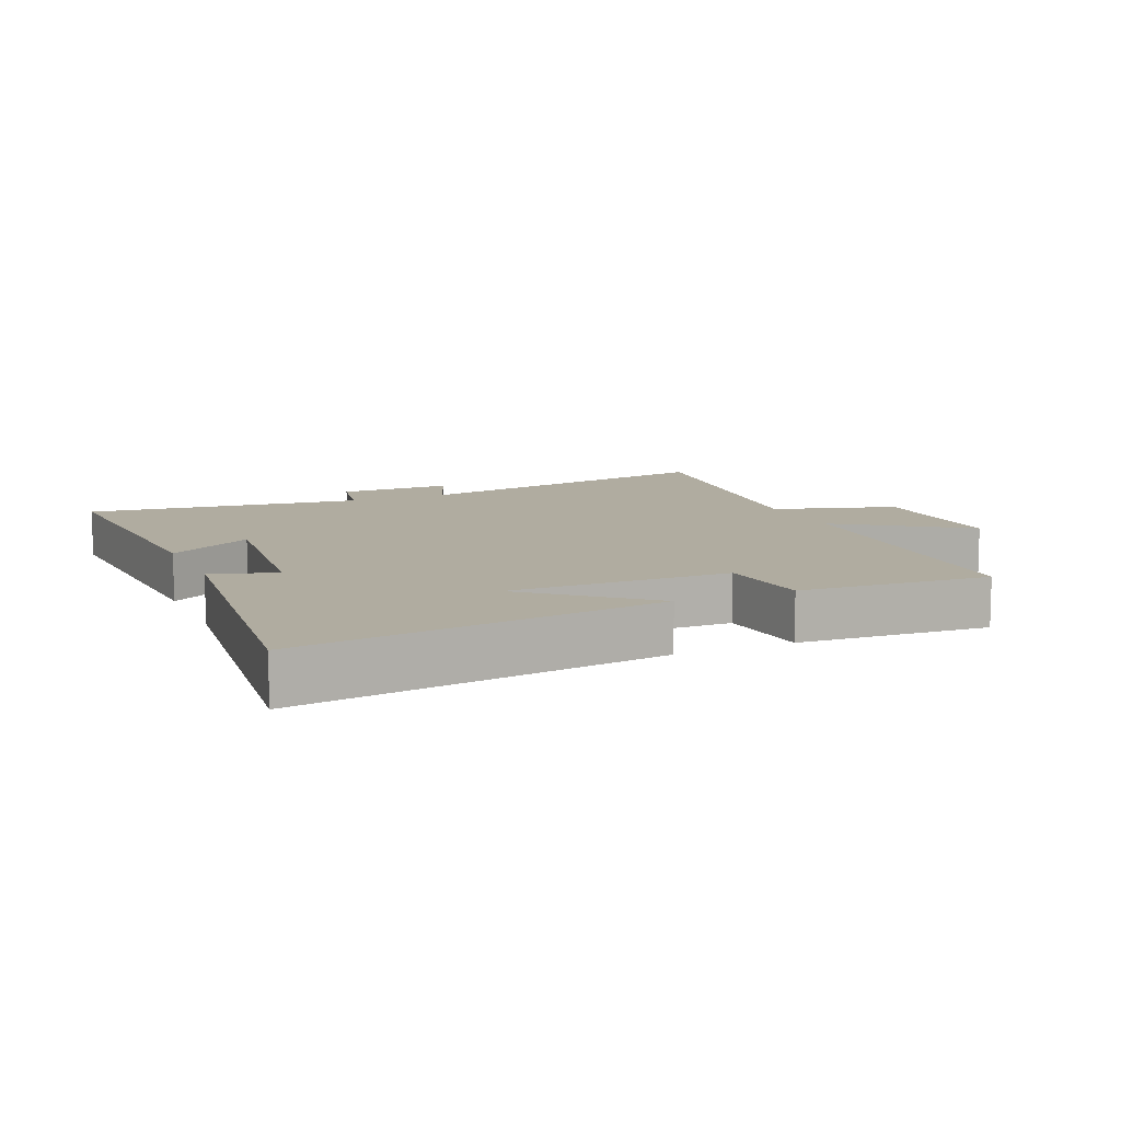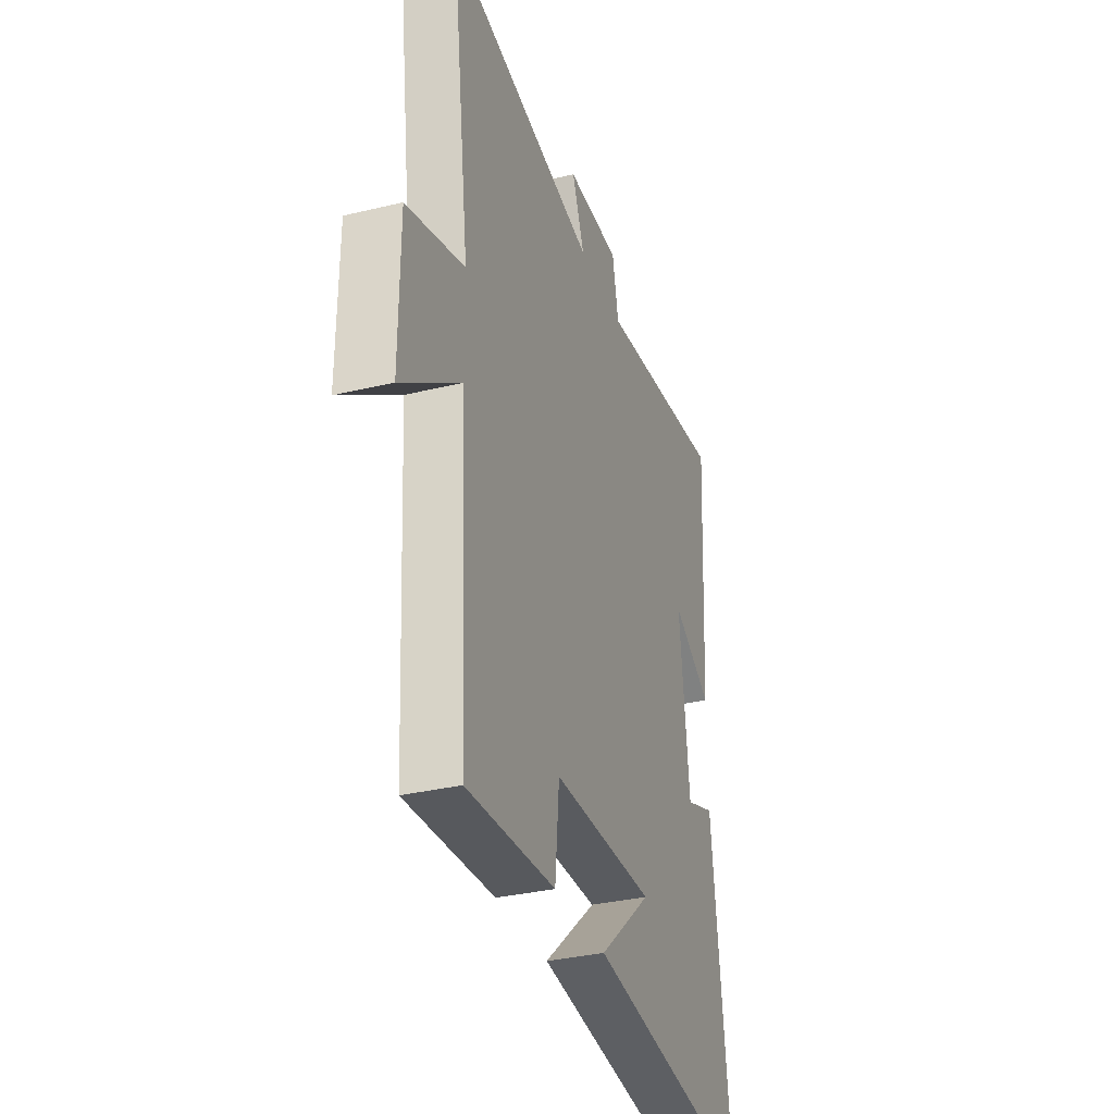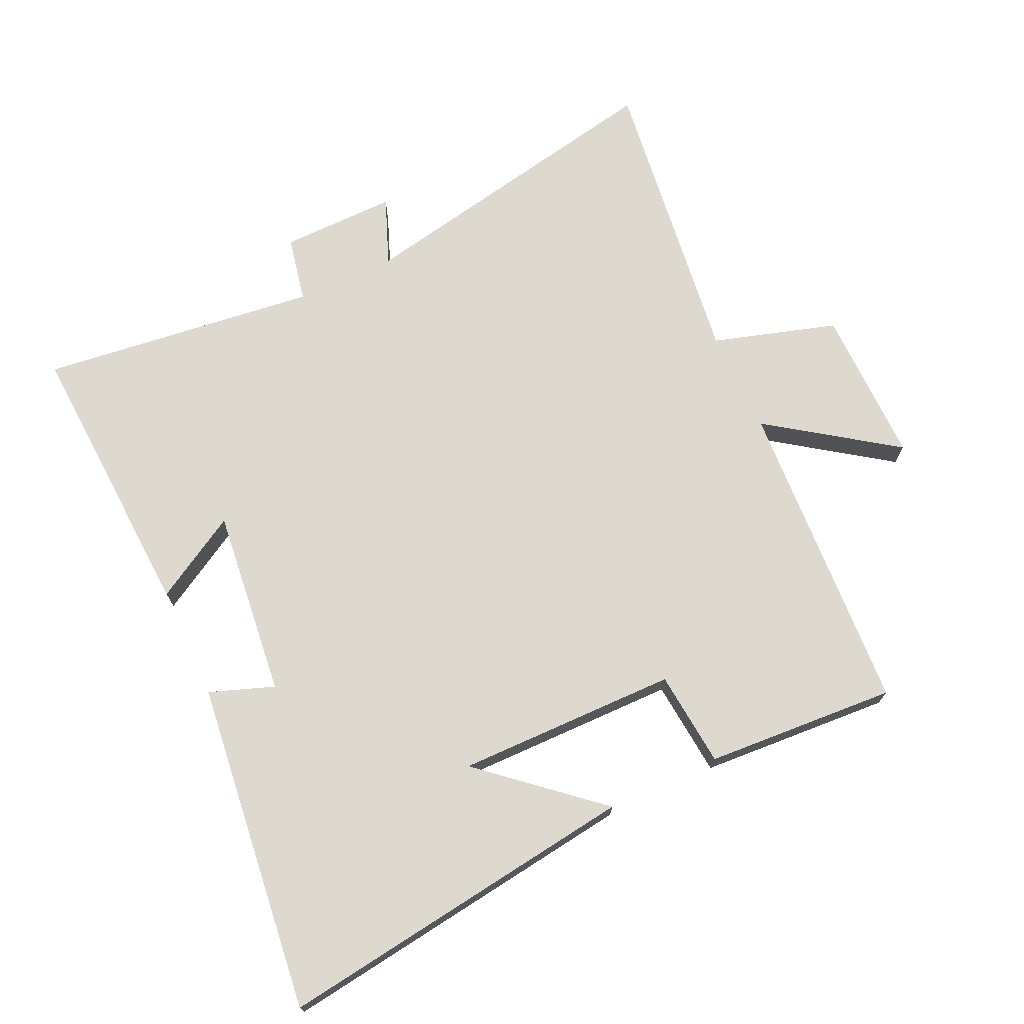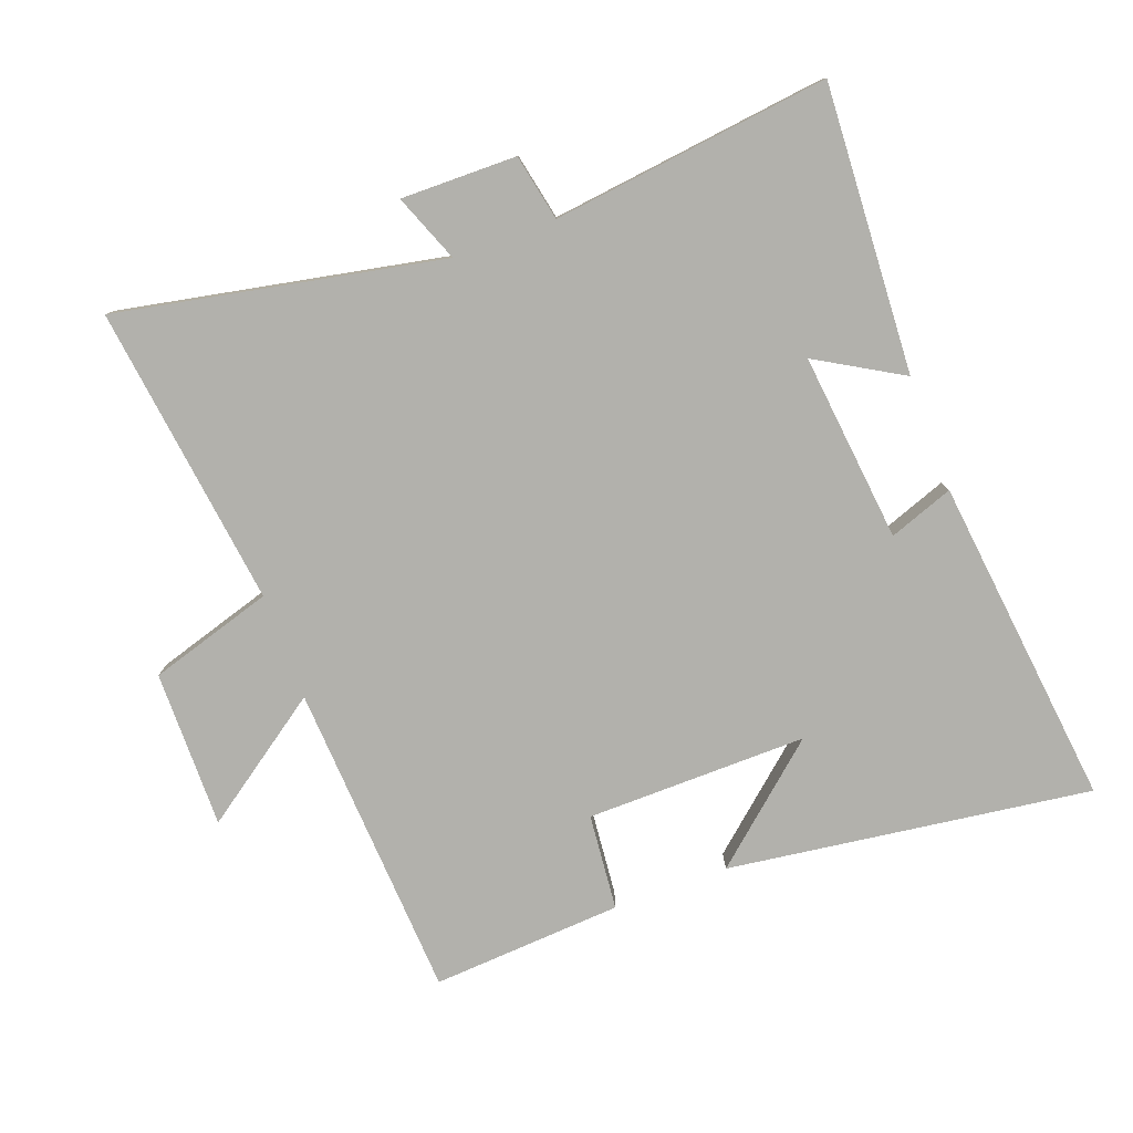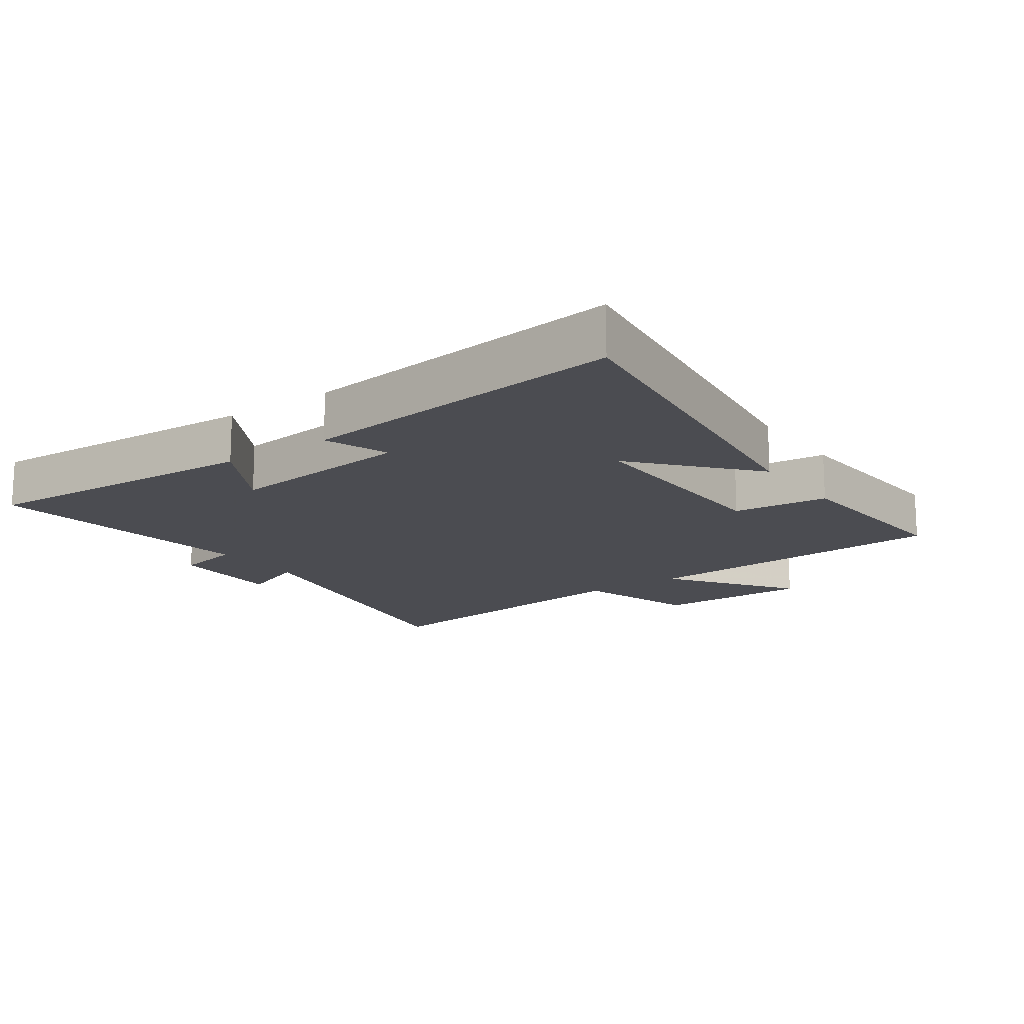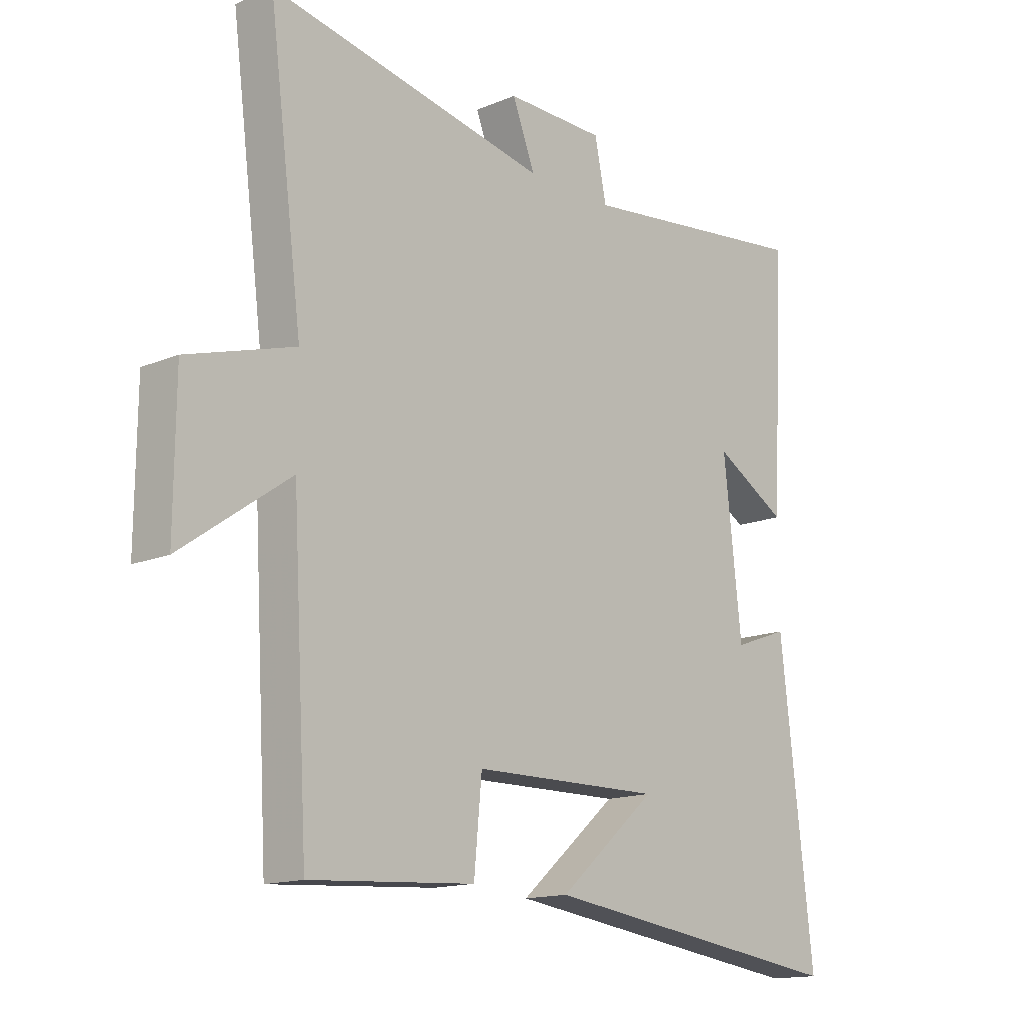
<metadata>
{"format":"obj","ext":"obj","renderer":"f3d","projection":"perspective","resolution":1024,"background":"white","views":[{"elev":10.0,"azim":156.3,"up":"+Y"},{"elev":-33.0,"azim":-71.5,"up":"+Z"},{"elev":71.5,"azim":155.1,"up":"+Y"},{"elev":-78.9,"azim":20.3,"up":"+Y"},{"elev":-15.3,"azim":125.5,"up":"+Y"},{"elev":-14.8,"azim":-48.1,"up":"+Z"}]}
</metadata>
<code>
v -0.472 0.07 -0.519
v -0.5 0.07 -0.03
v -0.693 0.07 -0.166
v -0.691 0.07 0.076
v -0.5 0.07 0.134
v -0.56 0.07 0.598
v -0.061 0.07 0.5
v -0.102 0.07 0.604
v 0.076 0.07 0.602
v 0.097 0.07 0.5
v 0.524 0.07 0.552
v 0.5 0.07 0.111
v 0.369 0.07 0.187
v 0.401 0.07 -0.103
v 0.5 0.07 -0.067
v 0.559 0.07 -0.576
v 0 0.07 -0.5
v 0.176 0.07 -0.348
v -0.164 0.07 -0.352
v -0.178 0.07 -0.5
v -0.472 0 -0.519
v -0.5 0 -0.03
v -0.693 0 -0.166
v -0.691 0 0.076
v -0.5 0 0.134
v -0.56 0 0.598
v -0.061 0 0.5
v -0.102 0 0.604
v 0.076 0 0.602
v 0.097 0 0.5
v 0.524 0 0.552
v 0.5 0 0.111
v 0.369 0 0.187
v 0.401 0 -0.103
v 0.5 0 -0.067
v 0.559 0 -0.576
v 0 0 -0.5
v 0.176 0 -0.348
v -0.164 0 -0.352
v -0.178 0 -0.5
f 19 20 1 2
f 18 19 2
f 16 17 18
f 14 15 16 18
f 13 14 18 2
f 10 11 12 13
f 10 13 2
f 7 8 9 10
f 7 10 2 3
f 5 6 7
f 5 7 3
f 3 4 5
f 22 21 40 39
f 22 39 38
f 38 37 36
f 38 36 35 34
f 22 38 34 33
f 33 32 31 30
f 22 33 30
f 30 29 28 27
f 23 22 30 27
f 27 26 25
f 23 27 25
f 25 24 23
f 1 21 22 2
f 2 22 23 3
f 3 23 24 4
f 4 24 25 5
f 5 25 26 6
f 6 26 27 7
f 7 27 28 8
f 8 28 29 9
f 9 29 30 10
f 10 30 31 11
f 11 31 32 12
f 12 32 33 13
f 13 33 34 14
f 14 34 35 15
f 15 35 36 16
f 16 36 37 17
f 17 37 38 18
f 18 38 39 19
f 19 39 40 20
f 20 40 21 1

</code>
